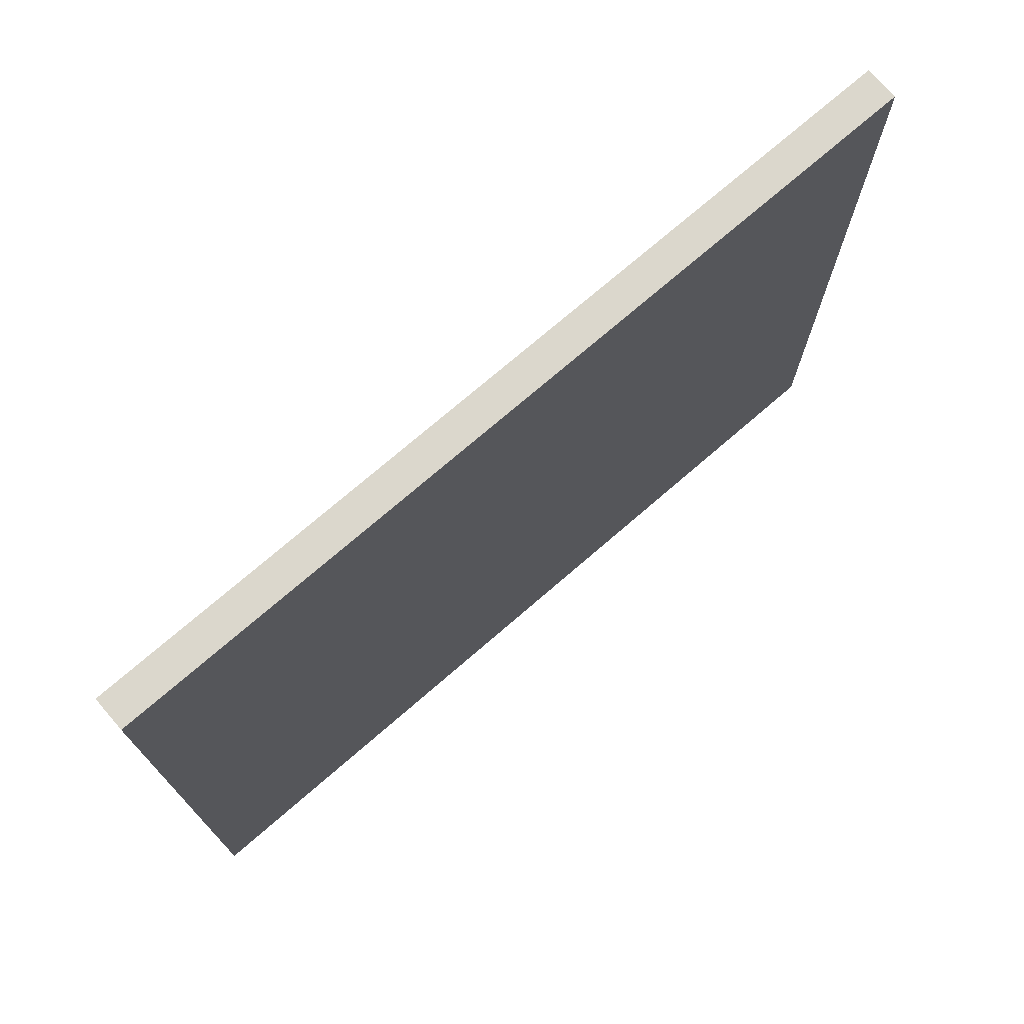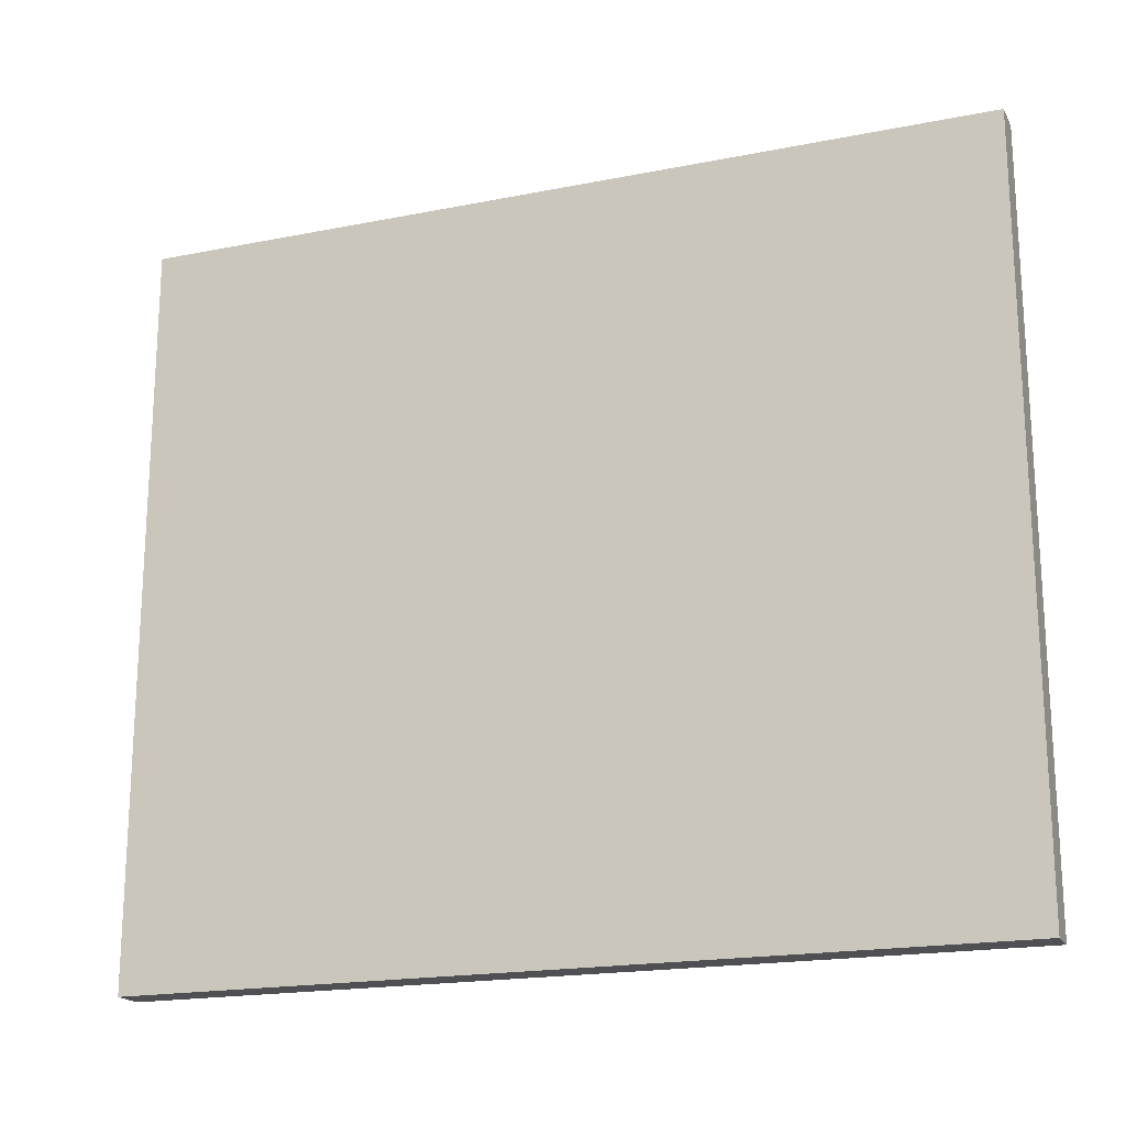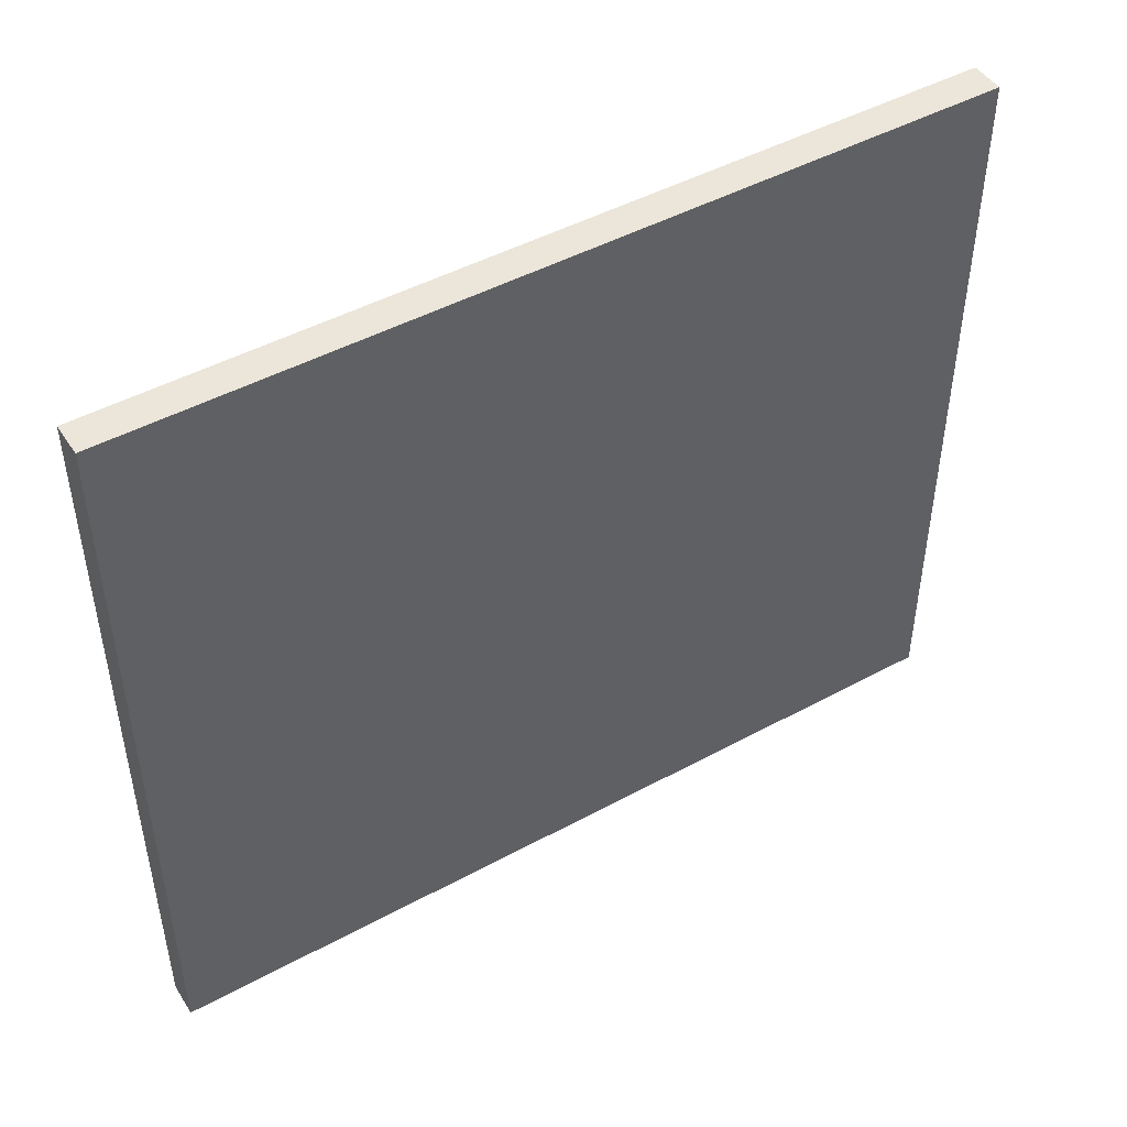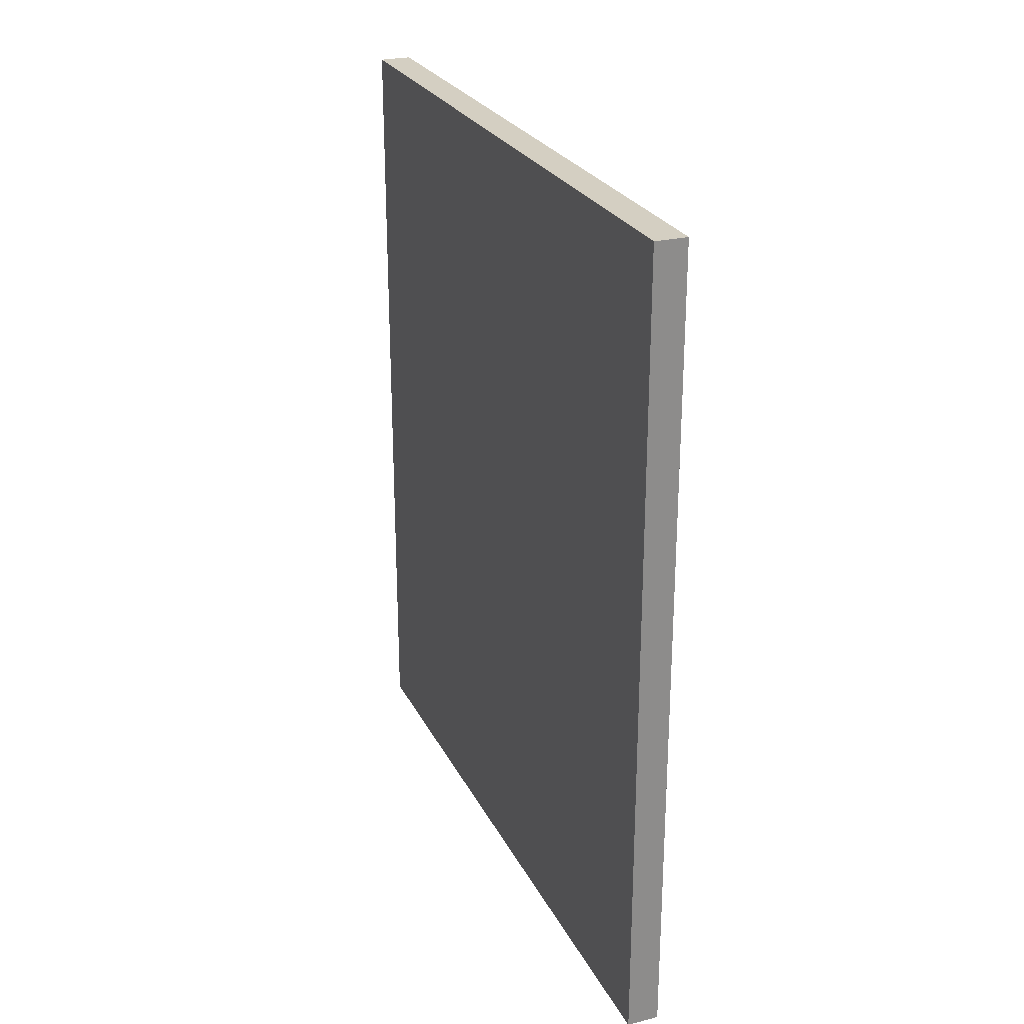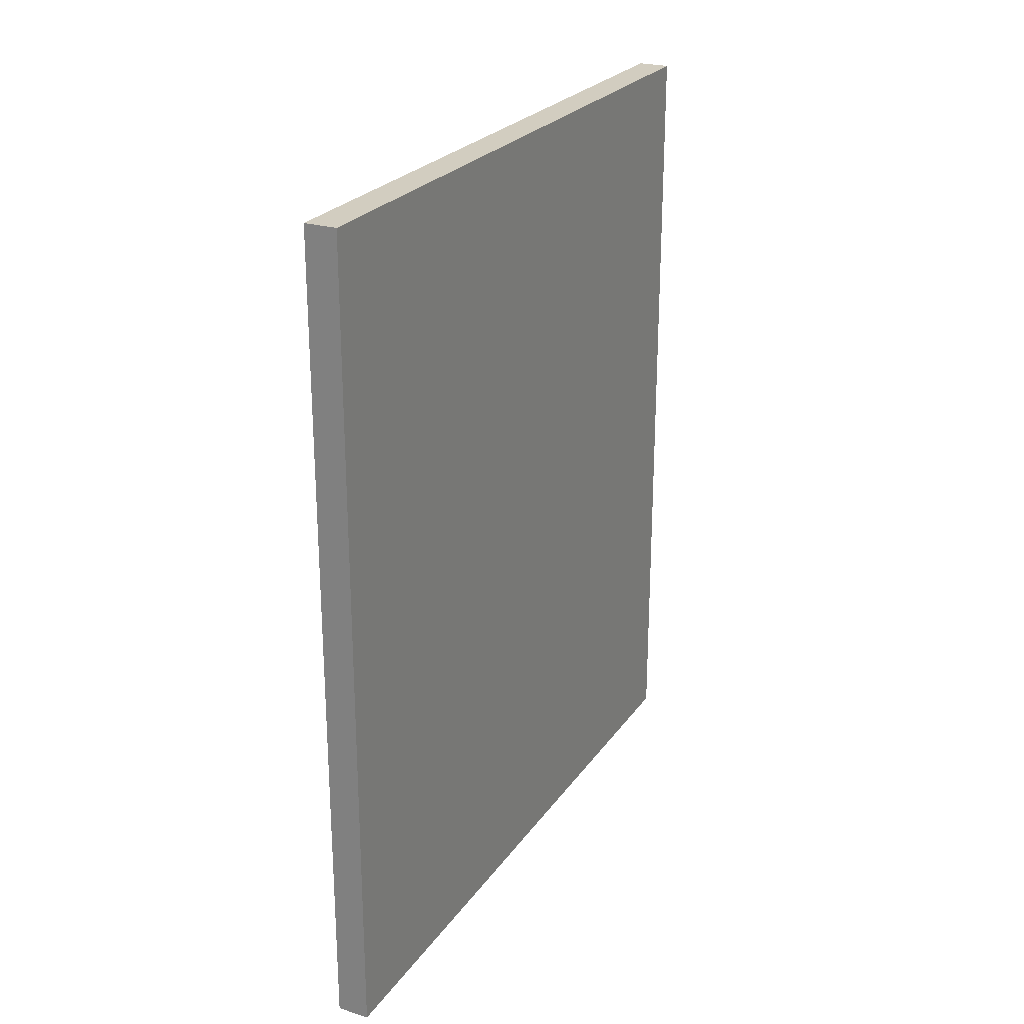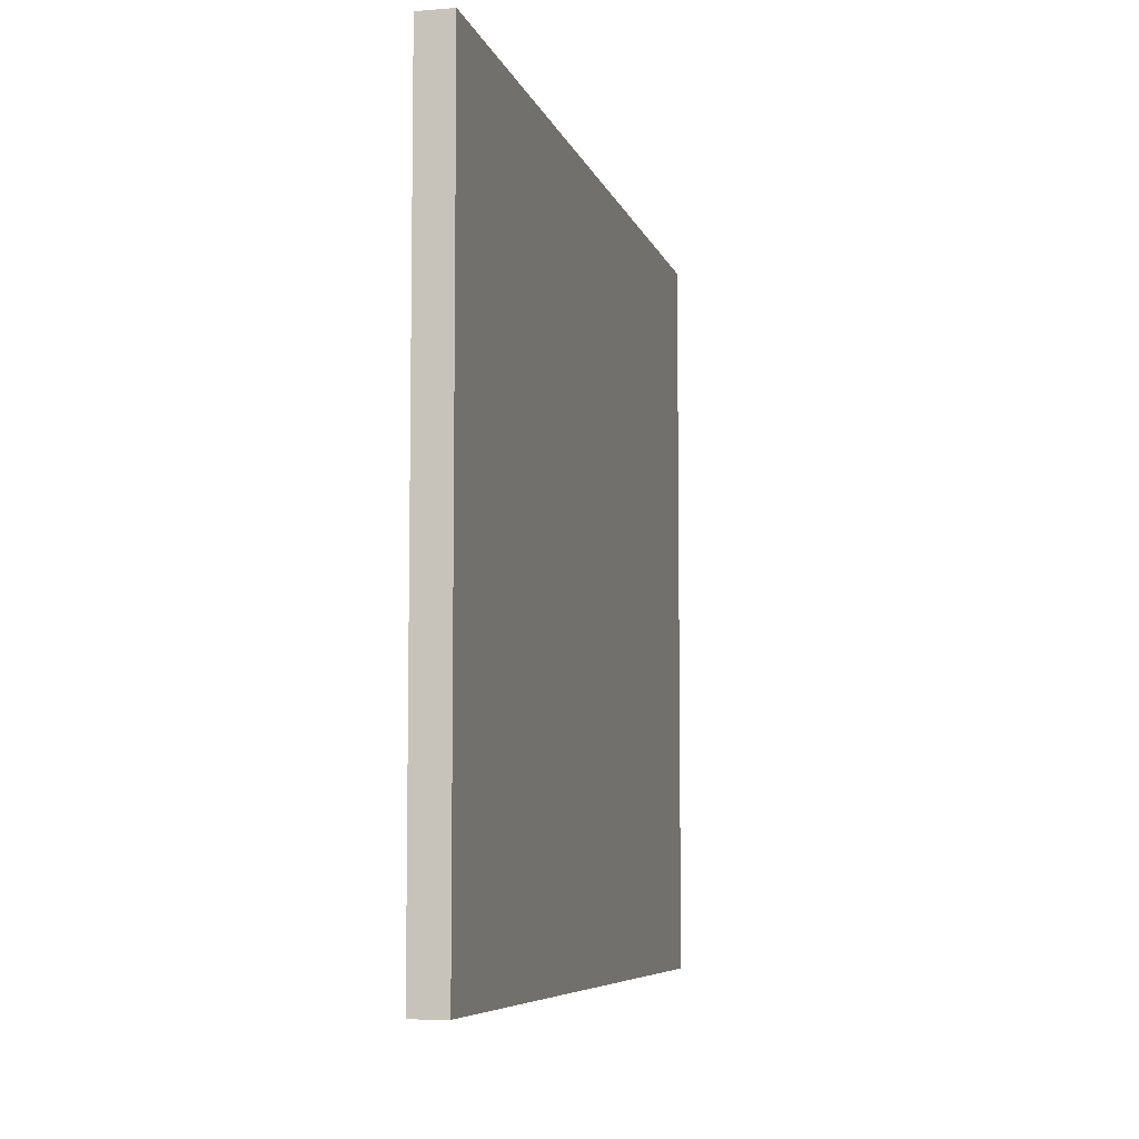
<metadata>
{"format":"obj","ext":"obj","renderer":"f3d","projection":"perspective","resolution":1024,"background":"white","views":[{"elev":73.4,"azim":-130.9,"up":"+Z"},{"elev":-19.0,"azim":110.7,"up":"+Z"},{"elev":46.9,"azim":58.4,"up":"+Z"},{"elev":25.7,"azim":158.3,"up":"+Y"},{"elev":24.7,"azim":26.7,"up":"+Y"},{"elev":-6.8,"azim":13.6,"up":"+Z"}]}
</metadata>
<code>
g default
v 630.6 435.7 1760
v 630.6 435.7 1649
v 630.6 563.3 1760
v 630.6 563.3 1649
v 635.6 435.7 1649
v 635.6 435.7 1760
v 635.6 563.3 1649
v 635.6 563.3 1760
g polySurface3 ResidentialFBXASC032BuildingsFBXASC032001
f 6 5 7 8
f 2 1 3 4
f 2 5 6 1
f 1 6 8 3
f 3 8 7 4
f 2 4 7 5

</code>
